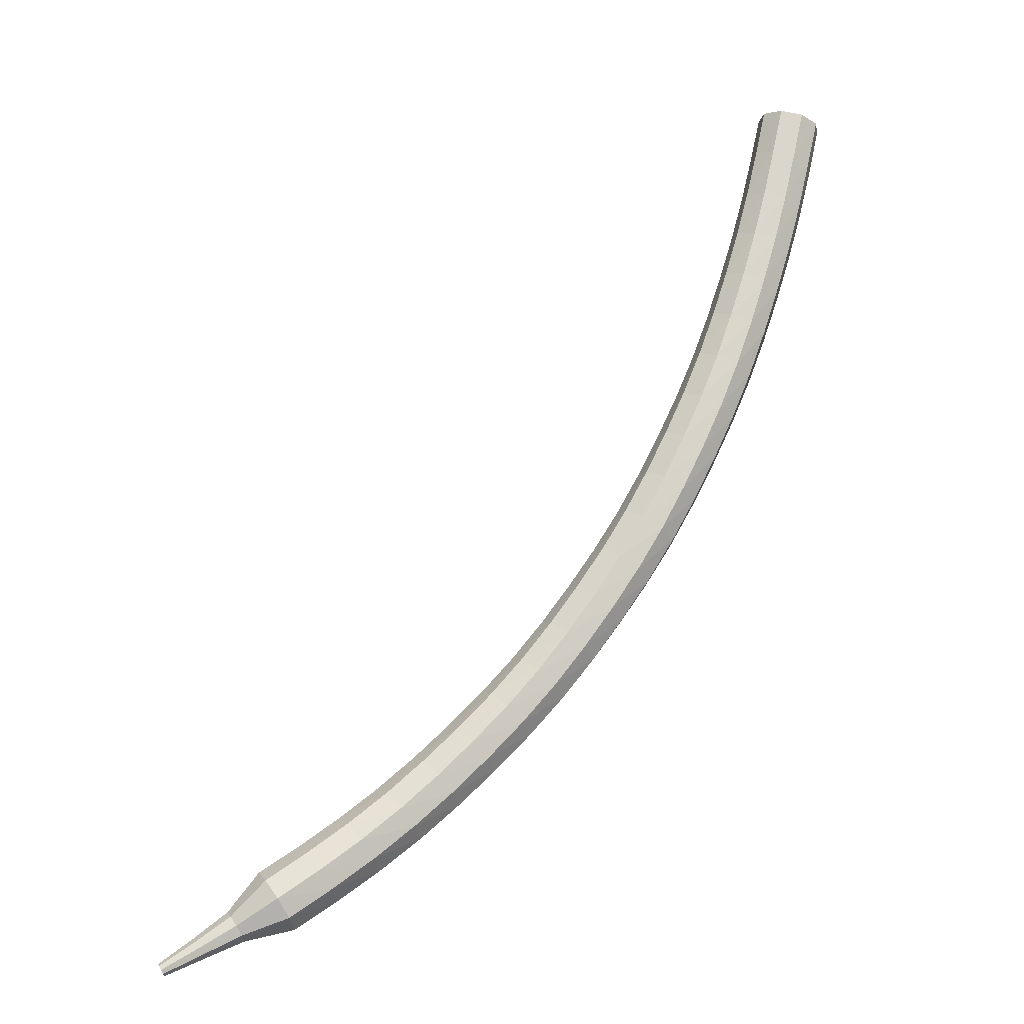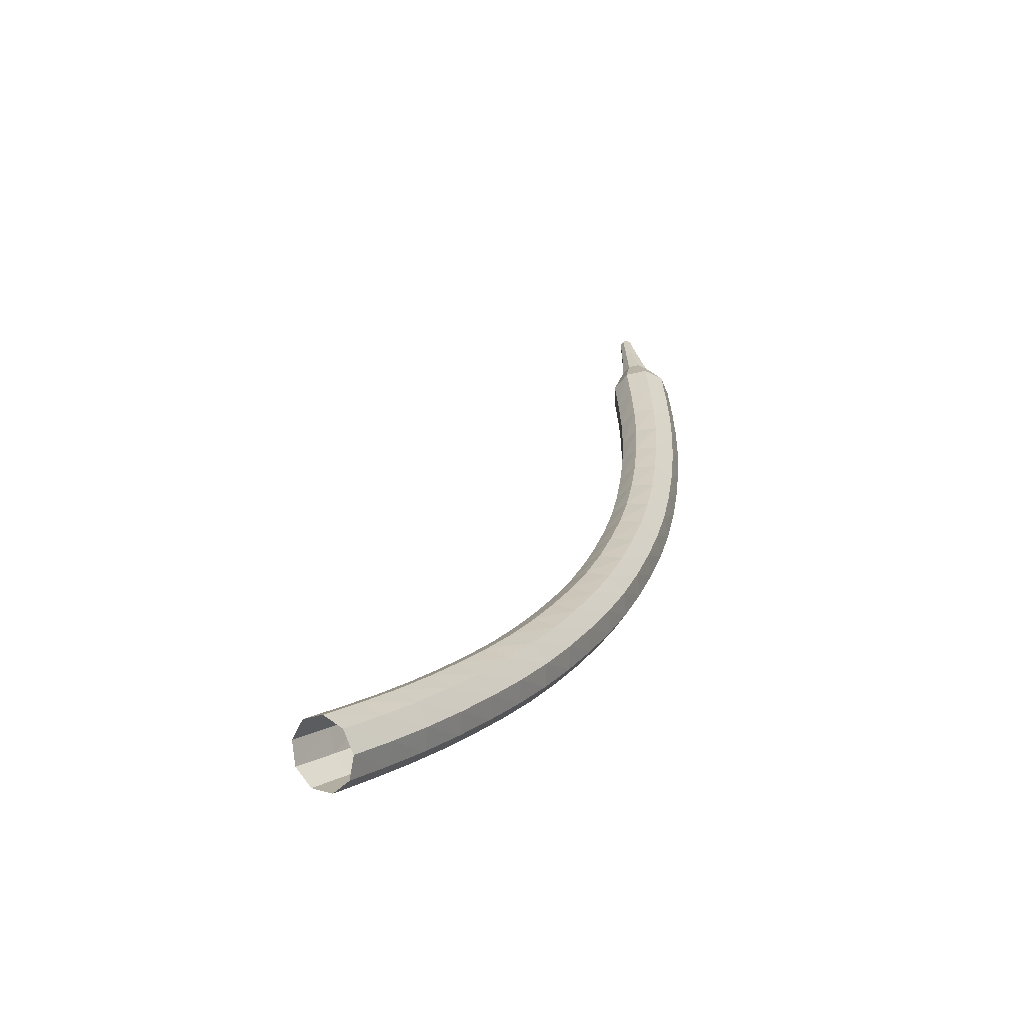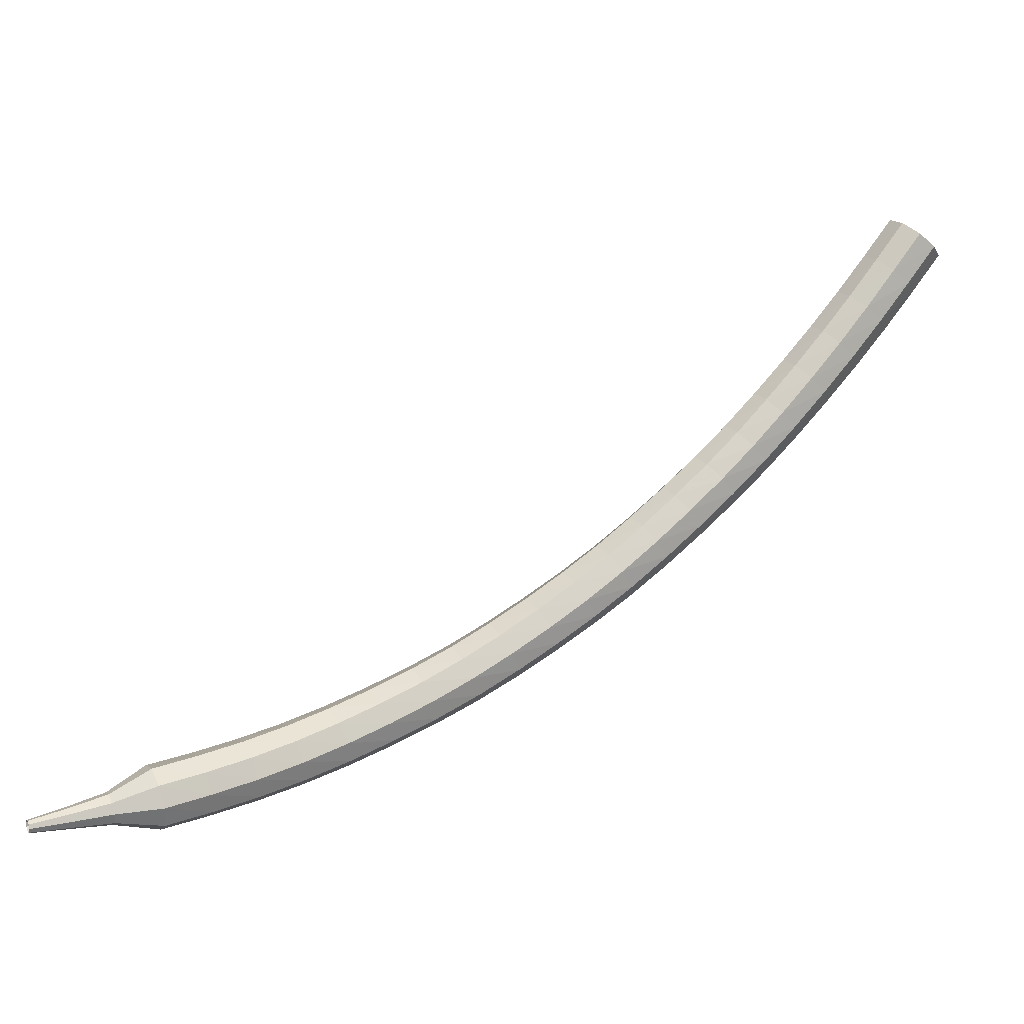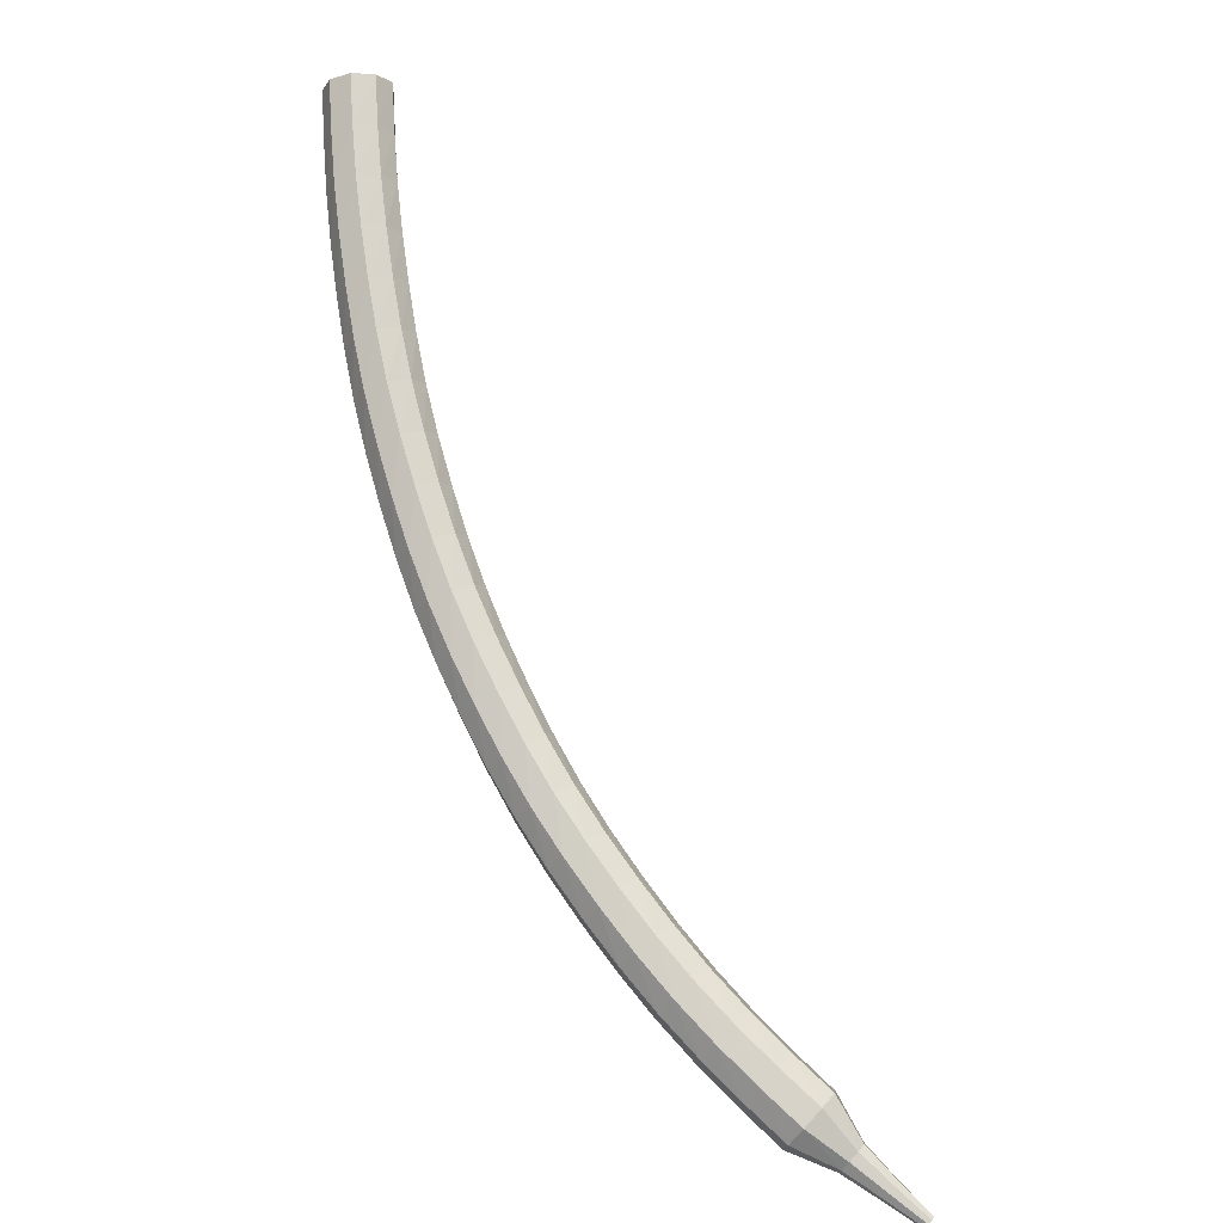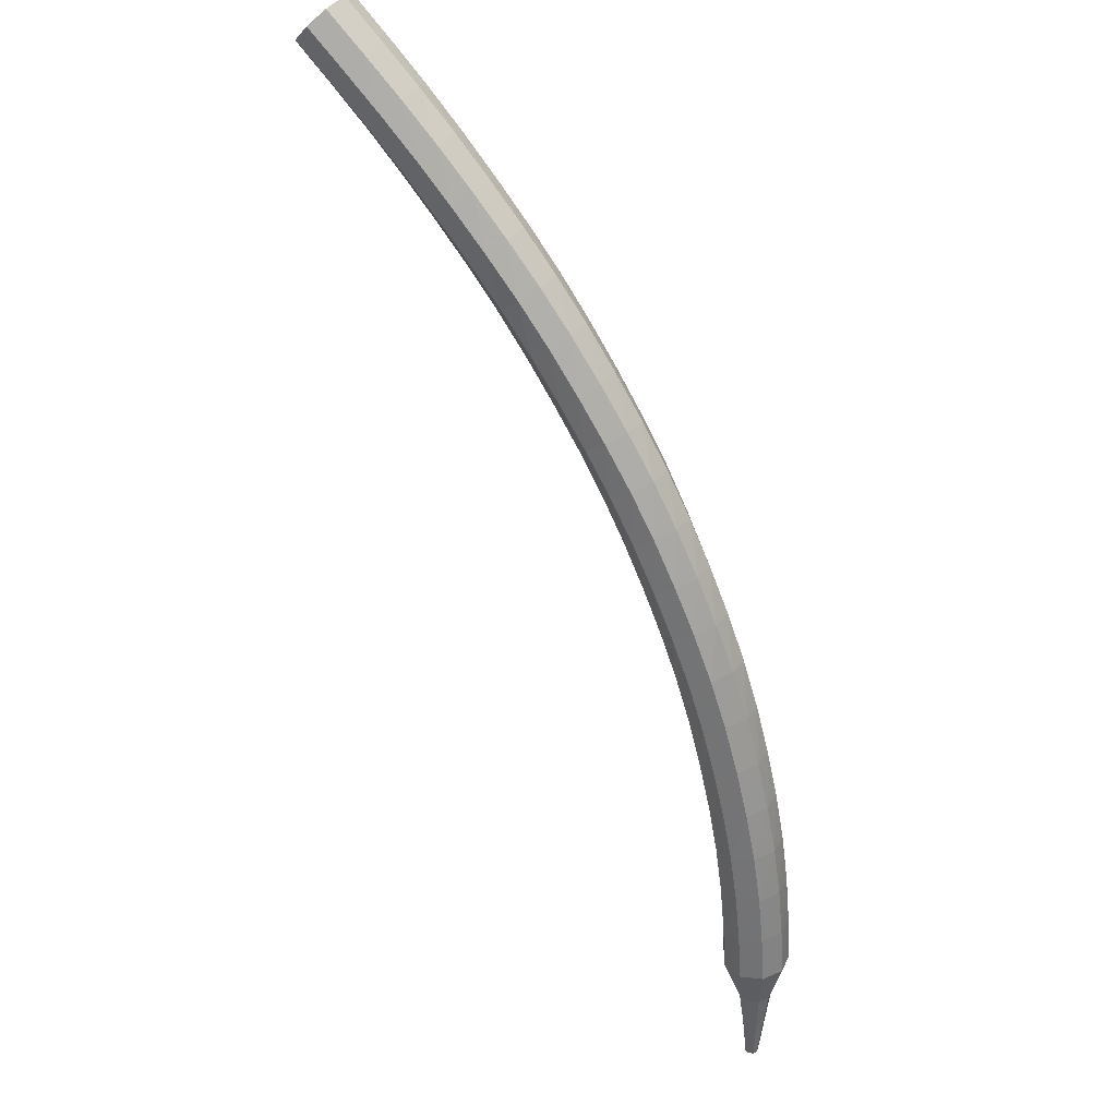
<metadata>
{"format":"obj","ext":"obj","renderer":"f3d","projection":"perspective","resolution":1024,"background":"white","views":[{"elev":-68.2,"azim":74.7,"up":"+Z"},{"elev":56.8,"azim":136.3,"up":"+Z"},{"elev":-46.4,"azim":43.0,"up":"+Z"},{"elev":38.3,"azim":-93.8,"up":"+Z"},{"elev":-32.9,"azim":143.2,"up":"+Z"}]}
</metadata>
<code>
g tube1
v 155.1 136.8 185.9
v 155.5 136.5 185.3
v 155.8 135.7 184.9
v 155.7 134.9 185
v 155.3 134.3 185.6
v 154.8 134.3 186.3
v 154.4 134.9 186.8
v 154.3 135.7 186.9
v 154.6 136.5 186.6
v 155.1 136.8 185.9
v 153.6 136.7 184.8
v 154 136.5 184.1
v 154.3 135.7 183.8
v 154.2 134.9 183.9
v 153.8 134.3 184.5
v 153.3 134.3 185.1
v 152.9 134.9 185.7
v 152.8 135.7 185.8
v 153.1 136.4 185.4
v 153.6 136.7 184.8
v 152 136.7 183.7
v 152.5 136.4 183
v 152.8 135.7 182.7
v 152.8 134.9 182.8
v 152.4 134.3 183.3
v 151.9 134.3 184
v 151.5 134.8 184.5
v 151.3 135.6 184.7
v 151.6 136.4 184.3
v 152 136.7 183.7
v 150.5 136.6 182.6
v 151 136.4 181.9
v 151.3 135.6 181.6
v 151.3 134.8 181.7
v 150.9 134.2 182.2
v 150.4 134.2 182.9
v 150 134.7 183.4
v 149.8 135.5 183.6
v 150 136.3 183.2
v 150.5 136.6 182.6
v 149 136.5 181.5
v 149.5 136.2 180.8
v 149.8 135.5 180.5
v 149.8 134.7 180.6
v 149.5 134.1 181.1
v 149 134 181.8
v 148.5 134.5 182.3
v 148.4 135.4 182.4
v 148.5 136.1 182.1
v 149 136.5 181.5
v 147.4 136.3 180.4
v 148 136 179.7
v 148.3 135.3 179.4
v 148.4 134.5 179.5
v 148.1 133.9 180
v 147.6 133.8 180.7
v 147.1 134.3 181.2
v 146.9 135.1 181.3
v 147 135.9 181
v 147.4 136.3 180.4
v 145.9 136 179.3
v 146.4 135.8 178.6
v 146.8 135.1 178.3
v 146.9 134.3 178.4
v 146.6 133.7 178.9
v 146.1 133.6 179.6
v 145.6 134 180.1
v 145.4 134.8 180.2
v 145.5 135.6 179.9
v 145.9 136 179.3
v 144.4 135.6 178.2
v 144.9 135.5 177.5
v 145.3 134.8 177.2
v 145.5 134 177.3
v 145.2 133.4 177.8
v 144.7 133.2 178.5
v 144.2 133.7 179
v 143.9 134.5 179.2
v 144 135.3 178.8
v 144.4 135.6 178.2
v 142.9 135.2 177.1
v 143.4 135.1 176.4
v 143.9 134.4 176.1
v 144 133.6 176.2
v 143.8 133 176.7
v 143.3 132.8 177.4
v 142.8 133.3 178
v 142.5 134 178.1
v 142.5 134.8 177.7
v 142.9 135.2 177.1
v 141.4 134.8 176
v 141.9 134.6 175.4
v 142.4 134 175
v 142.6 133.2 175.1
v 142.4 132.5 175.7
v 141.9 132.4 176.4
v 141.4 132.8 176.9
v 141 133.6 177
v 141 134.3 176.7
v 141.4 134.8 176
v 139.9 134.2 174.9
v 140.4 134.1 174.3
v 140.9 133.5 173.9
v 141.2 132.7 174.1
v 141 132.1 174.6
v 140.6 131.9 175.3
v 140 132.2 175.8
v 139.6 133 176
v 139.6 133.8 175.6
v 139.9 134.2 174.9
v 138.4 133.6 173.9
v 138.9 133.5 173.2
v 139.5 132.9 172.9
v 139.8 132.1 173
v 139.7 131.5 173.6
v 139.2 131.3 174.3
v 138.7 131.6 174.8
v 138.2 132.3 174.9
v 138.1 133.1 174.6
v 138.4 133.6 173.9
v 137 132.9 172.9
v 137.5 132.8 172.2
v 138.1 132.3 171.9
v 138.4 131.5 172
v 138.3 130.8 172.5
v 137.9 130.6 173.2
v 137.3 130.9 173.8
v 136.9 131.6 173.9
v 136.7 132.4 173.6
v 137 132.9 172.9
v 135.6 132.1 171.9
v 136.1 132.1 171.2
v 136.7 131.5 170.8
v 137 130.8 171
v 137 130.1 171.5
v 136.6 129.9 172.2
v 136 130.2 172.8
v 135.5 130.9 172.9
v 135.3 131.6 172.5
v 135.6 132.1 171.9
v 134.2 131.2 170.9
v 134.7 131.2 170.2
v 135.3 130.7 169.8
v 135.7 130 170
v 135.7 129.3 170.5
v 135.3 129.1 171.2
v 134.7 129.4 171.8
v 134.2 130 171.9
v 134 130.8 171.6
v 134.2 131.2 170.9
v 132.8 130.3 169.9
v 133.3 130.3 169.2
v 133.9 129.8 168.9
v 134.4 129.1 169
v 134.4 128.5 169.6
v 134.1 128.2 170.3
v 133.5 128.5 170.9
v 132.9 129.1 171
v 132.7 129.8 170.6
v 132.8 130.3 169.9
v 131.5 129.3 169
v 132 129.3 168.3
v 132.6 128.9 167.9
v 133.1 128.2 168
v 133.2 127.5 168.6
v 132.8 127.3 169.4
v 132.2 127.5 169.9
v 131.7 128.1 170.1
v 131.4 128.8 169.7
v 131.5 129.3 169
v 130.2 128.2 168.1
v 130.7 128.3 167.4
v 131.3 127.8 167
v 131.8 127.2 167.1
v 132 126.5 167.7
v 131.6 126.3 168.4
v 131 126.5 169
v 130.4 127.1 169.2
v 130.1 127.7 168.8
v 130.2 128.2 168.1
v 129 127.1 167.2
v 129.4 127.1 166.5
v 130.1 126.7 166.1
v 130.6 126.1 166.2
v 130.8 125.5 166.8
v 130.5 125.2 167.6
v 129.9 125.4 168.1
v 129.3 125.9 168.3
v 128.9 126.6 167.9
v 129 127.1 167.2
v 127.8 125.9 166.3
v 128.2 125.9 165.6
v 128.9 125.6 165.2
v 129.5 124.9 165.4
v 129.7 124.3 166
v 129.4 124.1 166.7
v 128.8 124.2 167.3
v 128.1 124.8 167.4
v 127.7 125.4 167.1
v 127.8 125.9 166.3
v 126.6 124.6 165.5
v 127.1 124.7 164.8
v 127.7 124.3 164.4
v 128.3 123.7 164.5
v 128.6 123.1 165.1
v 128.3 122.9 165.9
v 127.7 123 166.5
v 127 123.5 166.6
v 126.6 124.1 166.2
v 126.6 124.6 165.5
v 125.5 123.3 164.7
v 126 123.4 164
v 126.6 123.1 163.6
v 127.3 122.5 163.8
v 127.5 121.9 164.4
v 127.3 121.6 165.1
v 126.7 121.8 165.7
v 126 122.3 165.9
v 125.5 122.9 165.5
v 125.5 123.3 164.7
v 125 121.7 164
v 125.2 121.7 163.7
v 125.6 121.6 163.5
v 125.9 121.3 163.5
v 126 121 163.8
v 125.9 120.9 164.2
v 125.6 120.9 164.5
v 125.3 121.2 164.6
v 125 121.5 164.4
v 125 121.7 164
v 124.3 120.4 163.4
v 124.4 120.4 163.2
v 124.7 120.3 163
v 124.9 120.2 163.1
v 125 120 163.3
v 124.9 119.9 163.5
v 124.7 119.9 163.7
v 124.5 120.1 163.8
v 124.3 120.3 163.6
v 124.3 120.4 163.4
v 123.6 119.2 162.8
v 123.7 119.2 162.7
v 123.8 119.2 162.6
v 124 119.1 162.6
v 124 118.9 162.7
v 124 118.9 162.9
v 123.9 118.9 163
v 123.7 119 163
v 123.6 119.1 163
v 123.6 119.2 162.8
f 1 2 12
f 12 11 1
f 2 3 13
f 13 12 2
f 3 4 14
f 14 13 3
f 4 5 15
f 15 14 4
f 5 6 16
f 16 15 5
f 6 7 17
f 17 16 6
f 7 8 18
f 18 17 7
f 8 9 19
f 19 18 8
f 9 10 20
f 20 19 9
f 11 12 22
f 22 21 11
f 12 13 23
f 23 22 12
f 13 14 24
f 24 23 13
f 14 15 25
f 25 24 14
f 15 16 26
f 26 25 15
f 16 17 27
f 27 26 16
f 17 18 28
f 28 27 17
f 18 19 29
f 29 28 18
f 19 20 30
f 30 29 19
f 21 22 32
f 32 31 21
f 22 23 33
f 33 32 22
f 23 24 34
f 34 33 23
f 24 25 35
f 35 34 24
f 25 26 36
f 36 35 25
f 26 27 37
f 37 36 26
f 27 28 38
f 38 37 27
f 28 29 39
f 39 38 28
f 29 30 40
f 40 39 29
f 31 32 42
f 42 41 31
f 32 33 43
f 43 42 32
f 33 34 44
f 44 43 33
f 34 35 45
f 45 44 34
f 35 36 46
f 46 45 35
f 36 37 47
f 47 46 36
f 37 38 48
f 48 47 37
f 38 39 49
f 49 48 38
f 39 40 50
f 50 49 39
f 41 42 52
f 52 51 41
f 42 43 53
f 53 52 42
f 43 44 54
f 54 53 43
f 44 45 55
f 55 54 44
f 45 46 56
f 56 55 45
f 46 47 57
f 57 56 46
f 47 48 58
f 58 57 47
f 48 49 59
f 59 58 48
f 49 50 60
f 60 59 49
f 51 52 62
f 62 61 51
f 52 53 63
f 63 62 52
f 53 54 64
f 64 63 53
f 54 55 65
f 65 64 54
f 55 56 66
f 66 65 55
f 56 57 67
f 67 66 56
f 57 58 68
f 68 67 57
f 58 59 69
f 69 68 58
f 59 60 70
f 70 69 59
f 61 62 72
f 72 71 61
f 62 63 73
f 73 72 62
f 63 64 74
f 74 73 63
f 64 65 75
f 75 74 64
f 65 66 76
f 76 75 65
f 66 67 77
f 77 76 66
f 67 68 78
f 78 77 67
f 68 69 79
f 79 78 68
f 69 70 80
f 80 79 69
f 71 72 82
f 82 81 71
f 72 73 83
f 83 82 72
f 73 74 84
f 84 83 73
f 74 75 85
f 85 84 74
f 75 76 86
f 86 85 75
f 76 77 87
f 87 86 76
f 77 78 88
f 88 87 77
f 78 79 89
f 89 88 78
f 79 80 90
f 90 89 79
f 81 82 92
f 92 91 81
f 82 83 93
f 93 92 82
f 83 84 94
f 94 93 83
f 84 85 95
f 95 94 84
f 85 86 96
f 96 95 85
f 86 87 97
f 97 96 86
f 87 88 98
f 98 97 87
f 88 89 99
f 99 98 88
f 89 90 100
f 100 99 89
f 91 92 102
f 102 101 91
f 92 93 103
f 103 102 92
f 93 94 104
f 104 103 93
f 94 95 105
f 105 104 94
f 95 96 106
f 106 105 95
f 96 97 107
f 107 106 96
f 97 98 108
f 108 107 97
f 98 99 109
f 109 108 98
f 99 100 110
f 110 109 99
f 101 102 112
f 112 111 101
f 102 103 113
f 113 112 102
f 103 104 114
f 114 113 103
f 104 105 115
f 115 114 104
f 105 106 116
f 116 115 105
f 106 107 117
f 117 116 106
f 107 108 118
f 118 117 107
f 108 109 119
f 119 118 108
f 109 110 120
f 120 119 109
f 111 112 122
f 122 121 111
f 112 113 123
f 123 122 112
f 113 114 124
f 124 123 113
f 114 115 125
f 125 124 114
f 115 116 126
f 126 125 115
f 116 117 127
f 127 126 116
f 117 118 128
f 128 127 117
f 118 119 129
f 129 128 118
f 119 120 130
f 130 129 119
f 121 122 132
f 132 131 121
f 122 123 133
f 133 132 122
f 123 124 134
f 134 133 123
f 124 125 135
f 135 134 124
f 125 126 136
f 136 135 125
f 126 127 137
f 137 136 126
f 127 128 138
f 138 137 127
f 128 129 139
f 139 138 128
f 129 130 140
f 140 139 129
f 131 132 142
f 142 141 131
f 132 133 143
f 143 142 132
f 133 134 144
f 144 143 133
f 134 135 145
f 145 144 134
f 135 136 146
f 146 145 135
f 136 137 147
f 147 146 136
f 137 138 148
f 148 147 137
f 138 139 149
f 149 148 138
f 139 140 150
f 150 149 139
f 141 142 152
f 152 151 141
f 142 143 153
f 153 152 142
f 143 144 154
f 154 153 143
f 144 145 155
f 155 154 144
f 145 146 156
f 156 155 145
f 146 147 157
f 157 156 146
f 147 148 158
f 158 157 147
f 148 149 159
f 159 158 148
f 149 150 160
f 160 159 149
f 151 152 162
f 162 161 151
f 152 153 163
f 163 162 152
f 153 154 164
f 164 163 153
f 154 155 165
f 165 164 154
f 155 156 166
f 166 165 155
f 156 157 167
f 167 166 156
f 157 158 168
f 168 167 157
f 158 159 169
f 169 168 158
f 159 160 170
f 170 169 159
f 161 162 172
f 172 171 161
f 162 163 173
f 173 172 162
f 163 164 174
f 174 173 163
f 164 165 175
f 175 174 164
f 165 166 176
f 176 175 165
f 166 167 177
f 177 176 166
f 167 168 178
f 178 177 167
f 168 169 179
f 179 178 168
f 169 170 180
f 180 179 169
f 171 172 182
f 182 181 171
f 172 173 183
f 183 182 172
f 173 174 184
f 184 183 173
f 174 175 185
f 185 184 174
f 175 176 186
f 186 185 175
f 176 177 187
f 187 186 176
f 177 178 188
f 188 187 177
f 178 179 189
f 189 188 178
f 179 180 190
f 190 189 179
f 181 182 192
f 192 191 181
f 182 183 193
f 193 192 182
f 183 184 194
f 194 193 183
f 184 185 195
f 195 194 184
f 185 186 196
f 196 195 185
f 186 187 197
f 197 196 186
f 187 188 198
f 198 197 187
f 188 189 199
f 199 198 188
f 189 190 200
f 200 199 189
f 191 192 202
f 202 201 191
f 192 193 203
f 203 202 192
f 193 194 204
f 204 203 193
f 194 195 205
f 205 204 194
f 195 196 206
f 206 205 195
f 196 197 207
f 207 206 196
f 197 198 208
f 208 207 197
f 198 199 209
f 209 208 198
f 199 200 210
f 210 209 199
f 201 202 212
f 212 211 201
f 202 203 213
f 213 212 202
f 203 204 214
f 214 213 203
f 204 205 215
f 215 214 204
f 205 206 216
f 216 215 205
f 206 207 217
f 217 216 206
f 207 208 218
f 218 217 207
f 208 209 219
f 219 218 208
f 209 210 220
f 220 219 209
f 211 212 222
f 222 221 211
f 212 213 223
f 223 222 212
f 213 214 224
f 224 223 213
f 214 215 225
f 225 224 214
f 215 216 226
f 226 225 215
f 216 217 227
f 227 226 216
f 217 218 228
f 228 227 217
f 218 219 229
f 229 228 218
f 219 220 230
f 230 229 219
f 221 222 232
f 232 231 221
f 222 223 233
f 233 232 222
f 223 224 234
f 234 233 223
f 224 225 235
f 235 234 224
f 225 226 236
f 236 235 225
f 226 227 237
f 237 236 226
f 227 228 238
f 238 237 227
f 228 229 239
f 239 238 228
f 229 230 240
f 240 239 229
f 231 232 242
f 242 241 231
f 232 233 243
f 243 242 232
f 233 234 244
f 244 243 233
f 234 235 245
f 245 244 234
f 235 236 246
f 246 245 235
f 236 237 247
f 247 246 236
f 237 238 248
f 248 247 237
f 238 239 249
f 249 248 238
f 239 240 250
f 250 249 239
g

</code>
